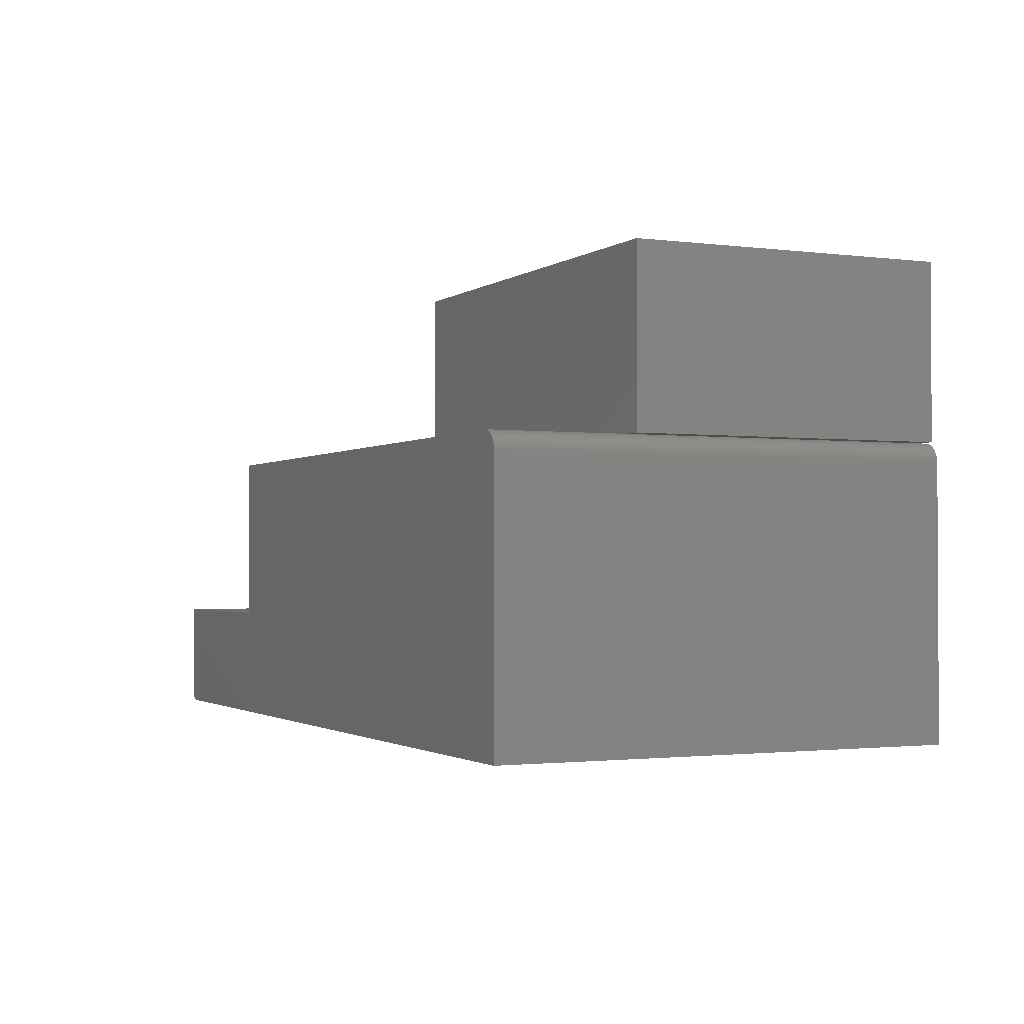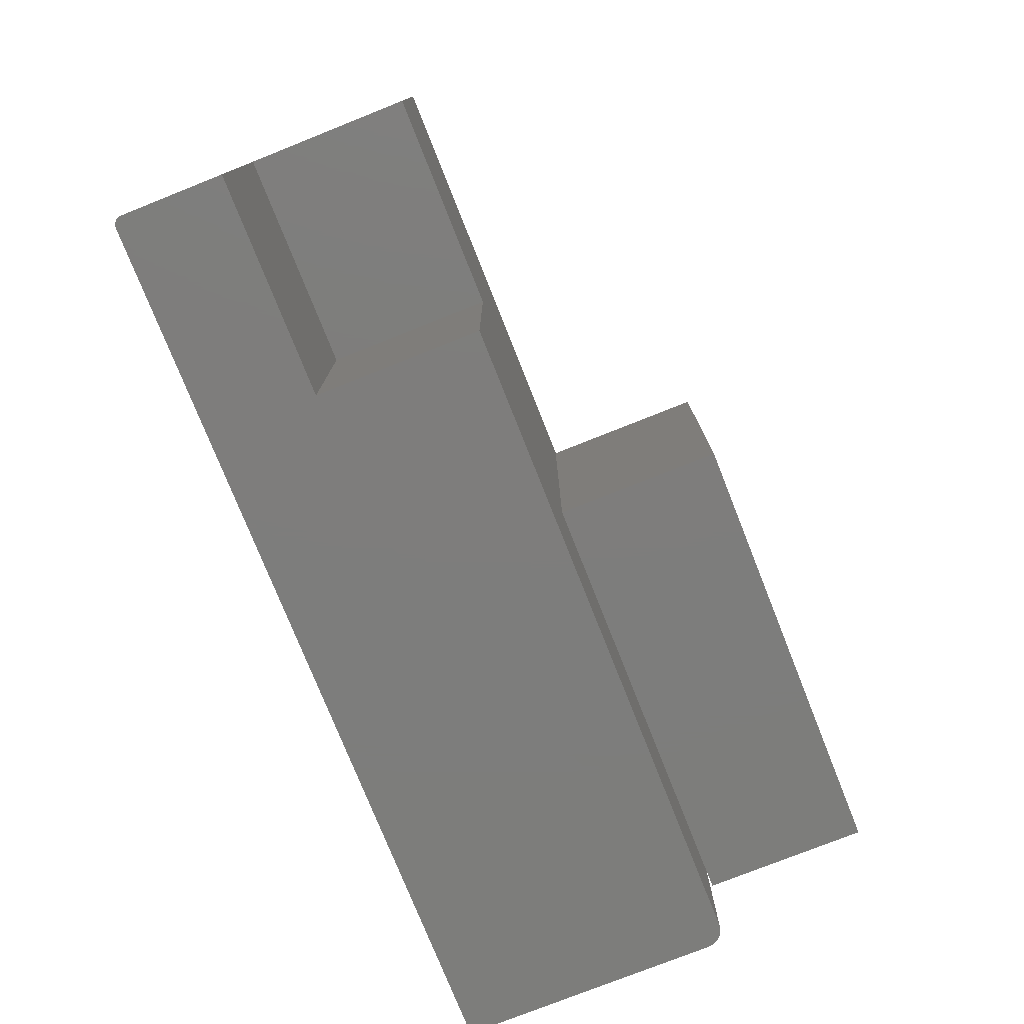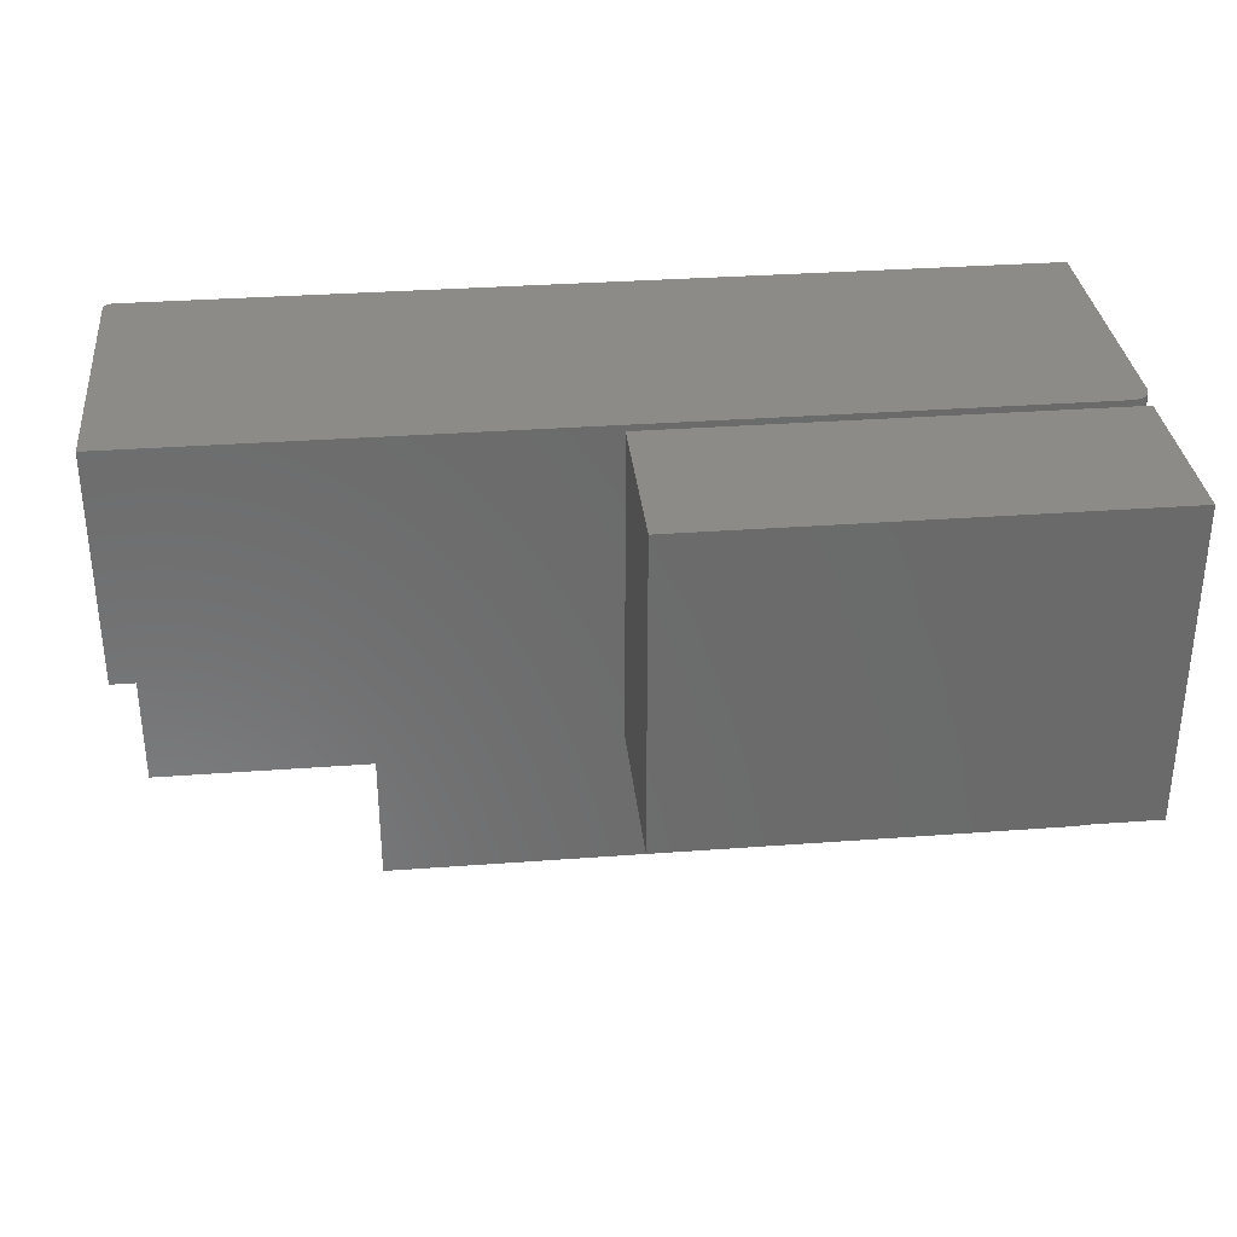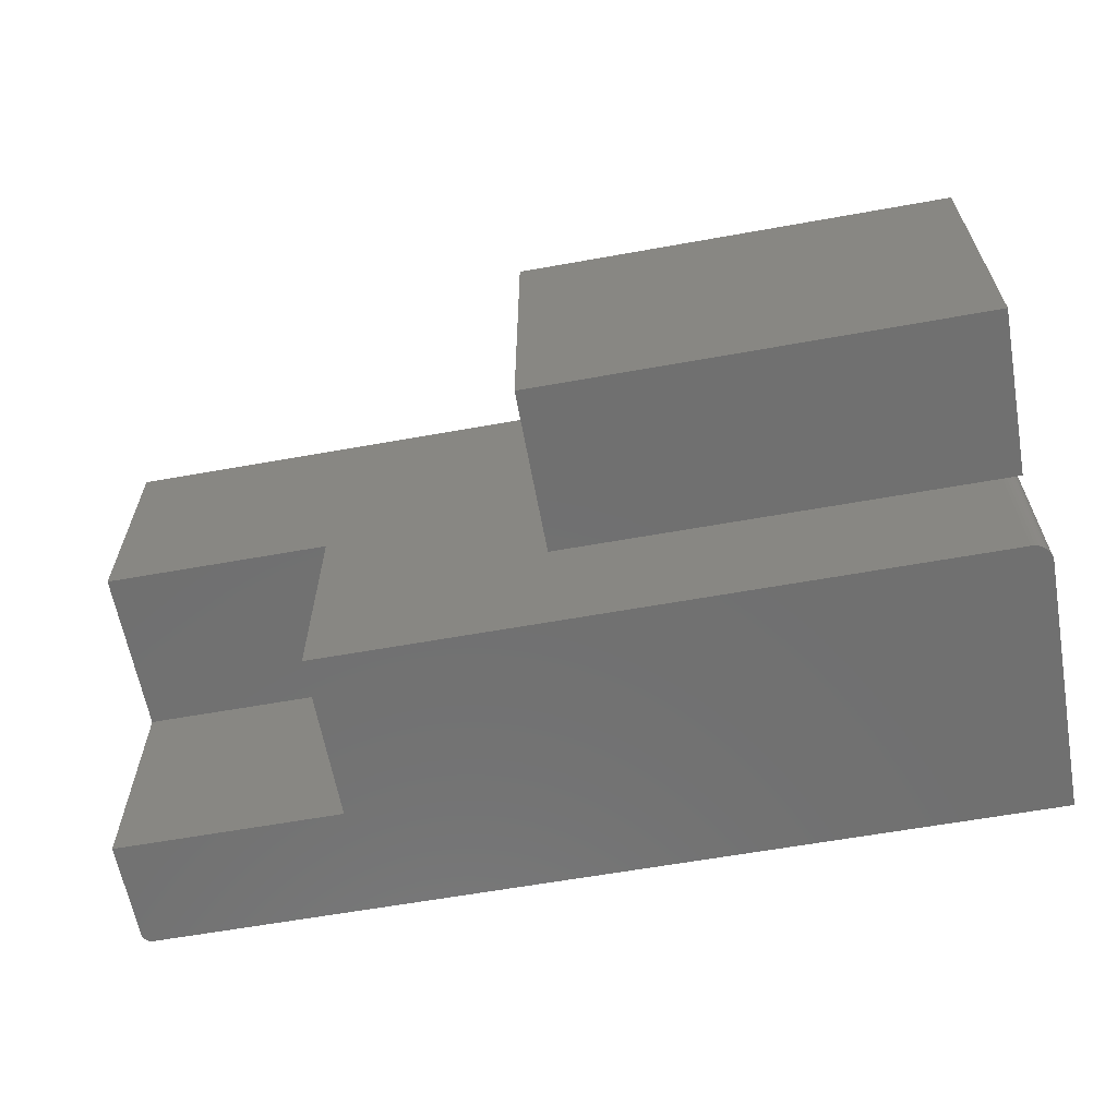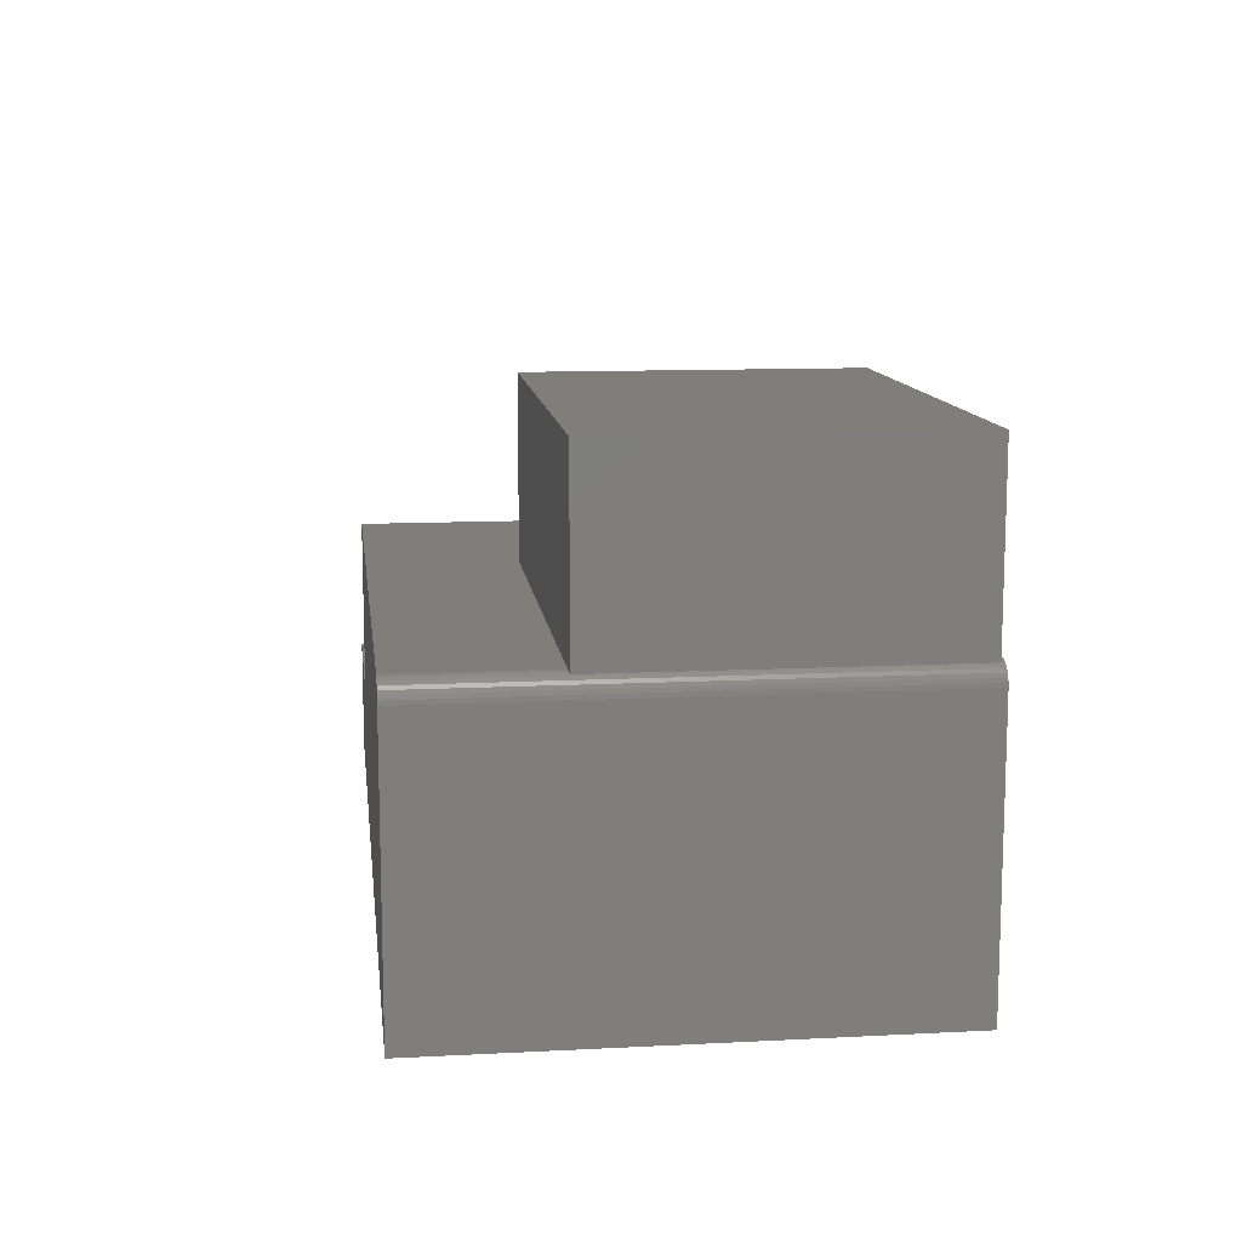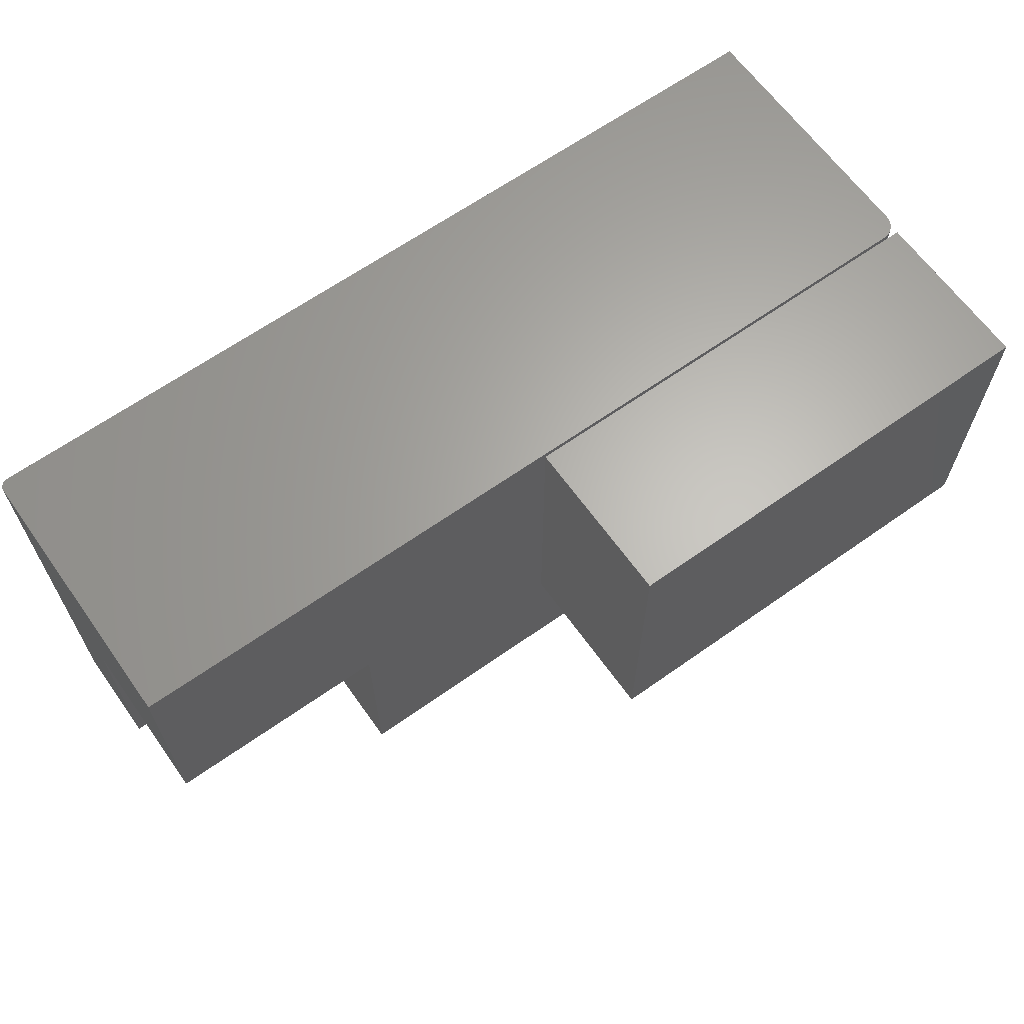
<metadata>
{"format":"stl","ext":"stl","renderer":"f3d","projection":"perspective","resolution":1024,"background":"white","views":[{"elev":-1.6,"azim":64.9,"up":"+Z"},{"elev":-76.9,"azim":-68.3,"up":"+Y"},{"elev":32.8,"azim":-5.9,"up":"+Y"},{"elev":-62.2,"azim":10.3,"up":"+Y"},{"elev":11.7,"azim":83.0,"up":"+Z"},{"elev":64.5,"azim":-35.5,"up":"+Y"}]}
</metadata>
<code>
# stl→obj: 56 verts, 108 faces
v -0.375 0 0.4688
v 0 0.3726 0.4688
v -0.75 0 0.4688
v 0 -0.1484 0.4688
v -0.375 -0.375 0.4688
v 0.7188 -0.375 0.4688
v 0.7188 -0.1484 0.4688
v -0.75 0.3829 0.4688
v 0.7188 0.3726 0.4688
v 0.7188 0.3829 0.4688
v -0.75 -0.375 0.01562
v -0.75 -0.375 0.1875
v -0.75 0.3829 0.01562
v -0.75 0 0.1875
v -0.7497 -0.375 0.01258
v -0.7488 -0.375 0.009646
v 0.75 -0.375 0.4375
v 0.7494 -0.375 0.4436
v 0.7476 -0.375 0.4495
v 0.75 -0.375 0
v 0.7447 -0.375 0.4549
v 0.7408 -0.375 0.4596
v 0.7361 -0.375 0.4635
v 0.7307 -0.375 0.4664
v 0.7248 -0.375 0.4681
v -0.7344 -0.375 0
v -0.375 -0.375 0.1875
v -0.7404 -0.375 0.001189
v -0.7374 -0.375 0.0003002
v -0.7474 -0.375 0.006944
v -0.7454 -0.375 0.004576
v -0.7431 -0.375 0.002633
v -0.375 0 0.1875
v 0.75 -0.1484 0.4688
v 0.75 0.3726 0.4688
v 0.7248 0.3829 0.4681
v 0.75 0.3829 0.4375
v 0.7494 0.3829 0.4436
v 0.7476 0.3829 0.4495
v 0.7447 0.3829 0.4549
v 0.7408 0.3829 0.4596
v 0.7361 0.3829 0.4635
v 0.7307 0.3829 0.4664
v 0 0.3726 0.75
v 0 -0.1484 0.75
v 0.75 0.3726 0.75
v 0.75 -0.1484 0.75
v -0.7454 0.3829 0.004576
v -0.7474 0.3829 0.006944
v -0.7488 0.3829 0.009646
v -0.7497 0.3829 0.01258
v -0.7344 0.3829 0
v -0.7374 0.3829 0.0003002
v -0.7404 0.3829 0.001189
v -0.7431 0.3829 0.002633
v 0.75 0.3829 0
f 1 2 3
f 4 2 1
f 4 1 5
f 4 5 6
f 4 6 7
f 8 3 2
f 8 2 9
f 8 9 10
f 11 12 13
f 13 12 14
f 13 14 8
f 8 14 3
f 11 15 16
f 17 18 19
f 20 17 19
f 20 19 21
f 20 21 22
f 20 22 23
f 20 23 24
f 20 24 25
f 20 25 6
f 20 6 26
f 27 12 28
f 27 28 29
f 27 29 26
f 27 26 6
f 27 6 5
f 12 11 16
f 12 16 30
f 12 30 31
f 12 31 32
f 12 32 28
f 12 27 14
f 14 27 33
f 33 1 14
f 14 1 3
f 27 5 33
f 33 5 1
f 7 9 34
f 34 9 35
f 25 36 10
f 25 10 9
f 25 9 7
f 25 7 6
f 17 37 18
f 18 37 38
f 18 38 19
f 19 38 39
f 19 39 21
f 21 39 40
f 21 40 22
f 22 40 41
f 22 41 23
f 23 41 42
f 23 42 24
f 24 42 43
f 24 43 25
f 25 43 36
f 44 2 45
f 45 2 4
f 2 44 9
f 9 44 46
f 9 46 35
f 34 47 7
f 7 47 45
f 7 45 4
f 45 47 44
f 44 47 46
f 47 34 46
f 46 34 35
f 40 43 42
f 40 42 41
f 48 49 50
f 48 50 51
f 48 51 13
f 8 10 52
f 8 52 53
f 8 53 54
f 8 54 55
f 8 55 48
f 8 48 13
f 36 43 40
f 36 40 39
f 36 39 38
f 36 38 37
f 36 37 56
f 36 56 52
f 36 52 10
f 26 52 20
f 20 52 56
f 52 26 53
f 53 26 29
f 53 29 54
f 54 29 28
f 54 28 55
f 55 28 32
f 55 32 48
f 48 32 31
f 48 31 49
f 49 31 30
f 49 30 50
f 50 30 16
f 50 16 51
f 51 16 15
f 51 15 13
f 13 15 11
f 17 20 37
f 37 20 56

</code>
